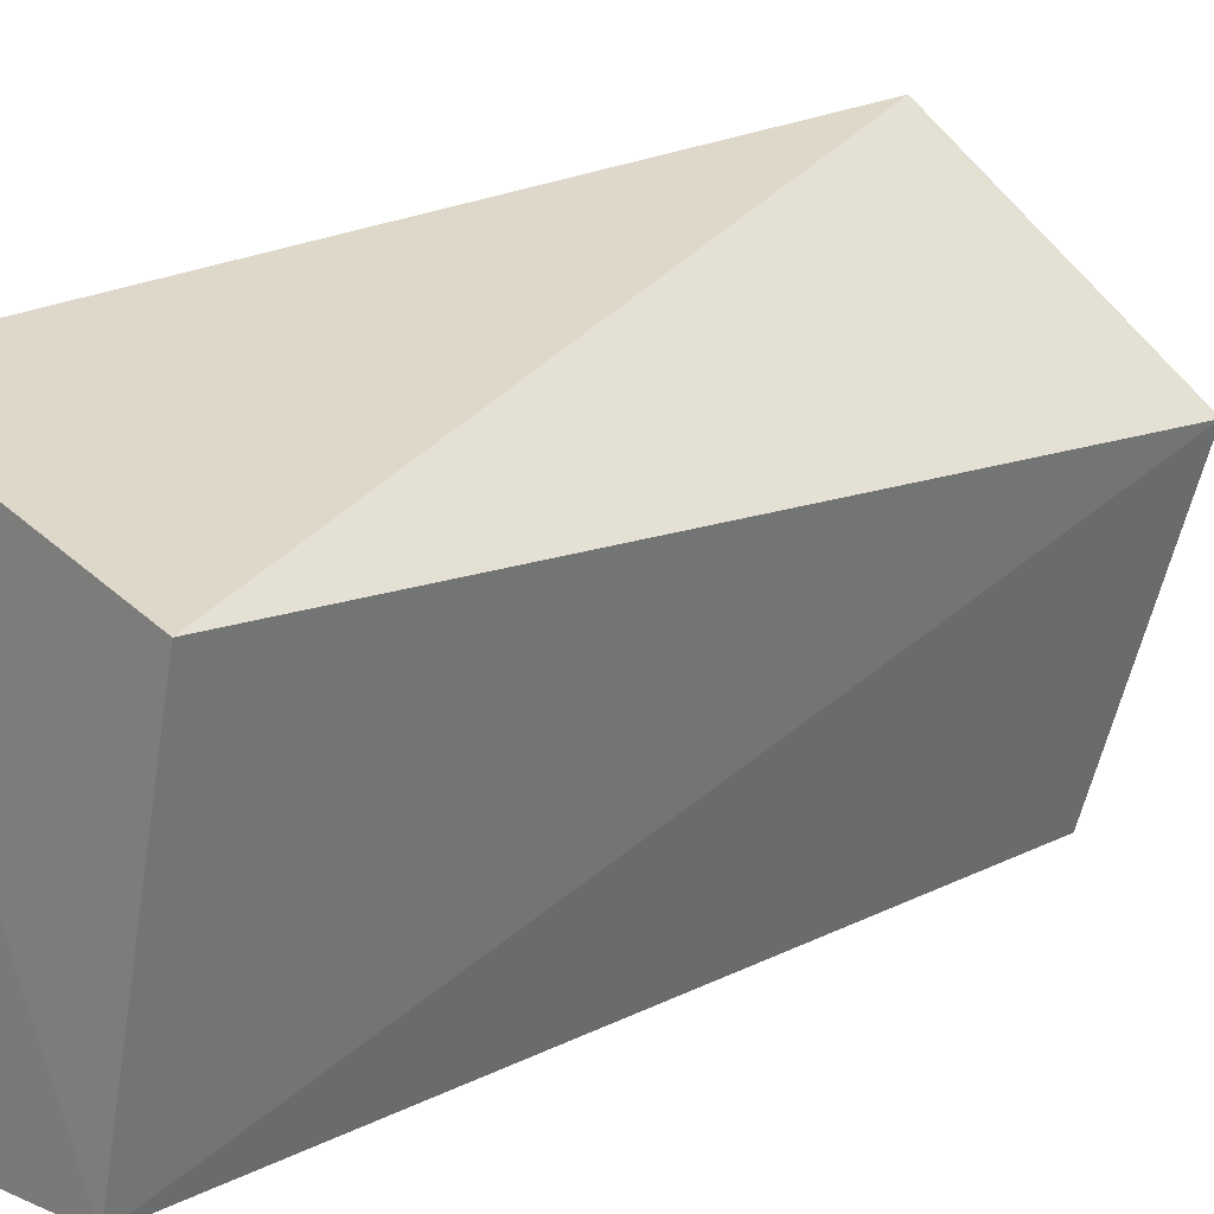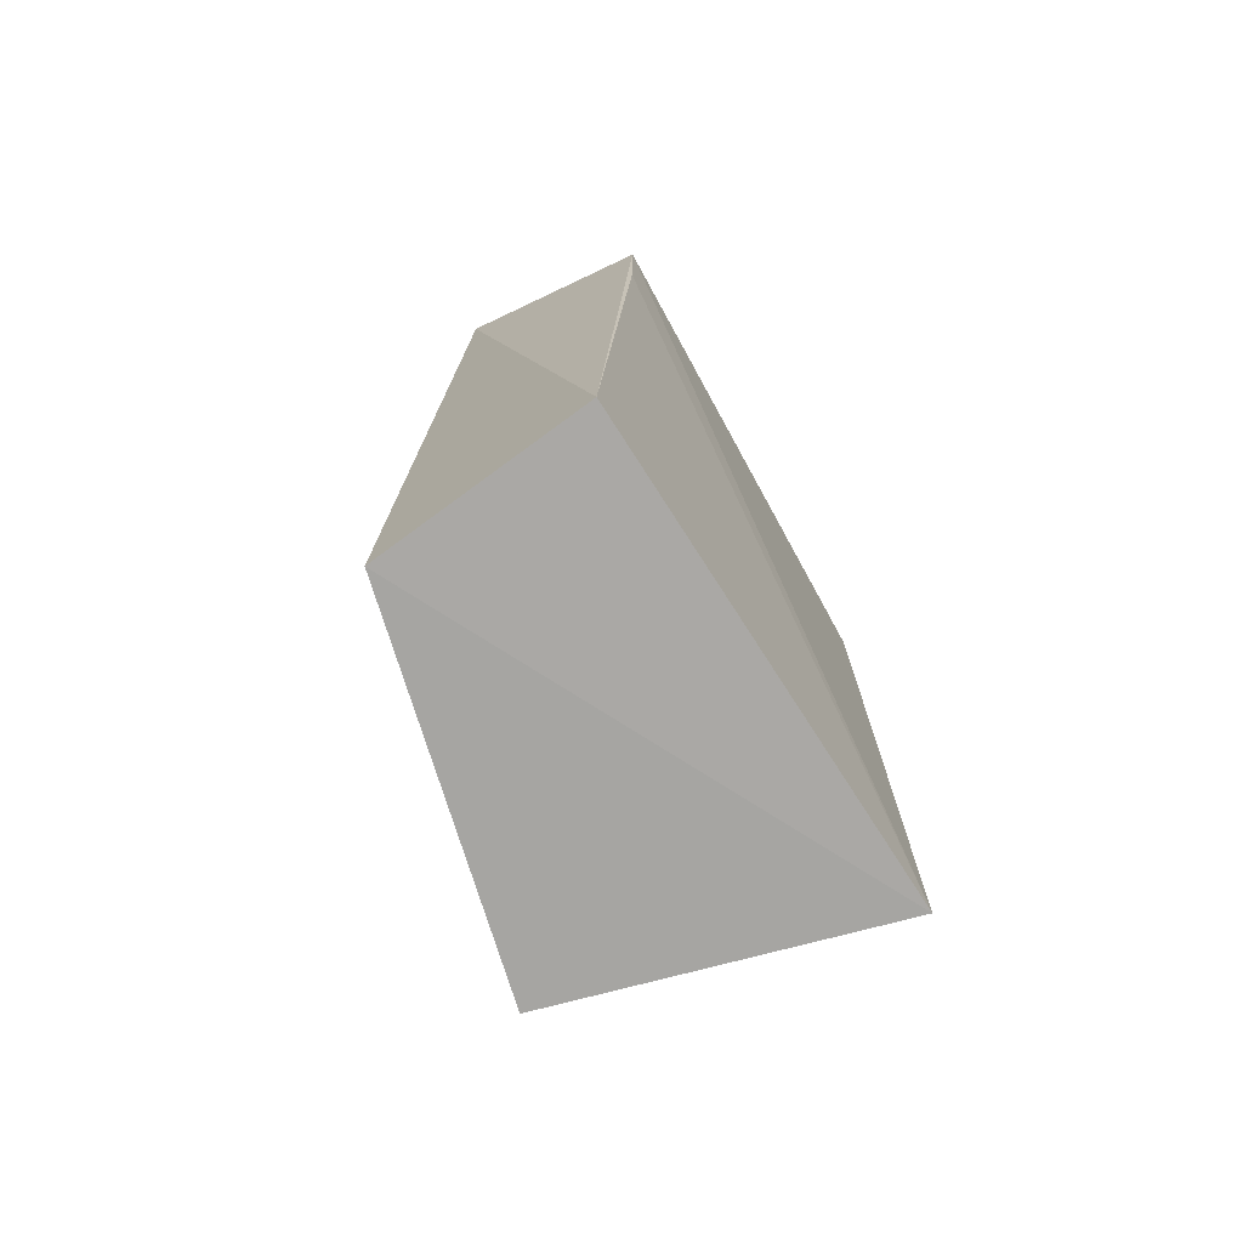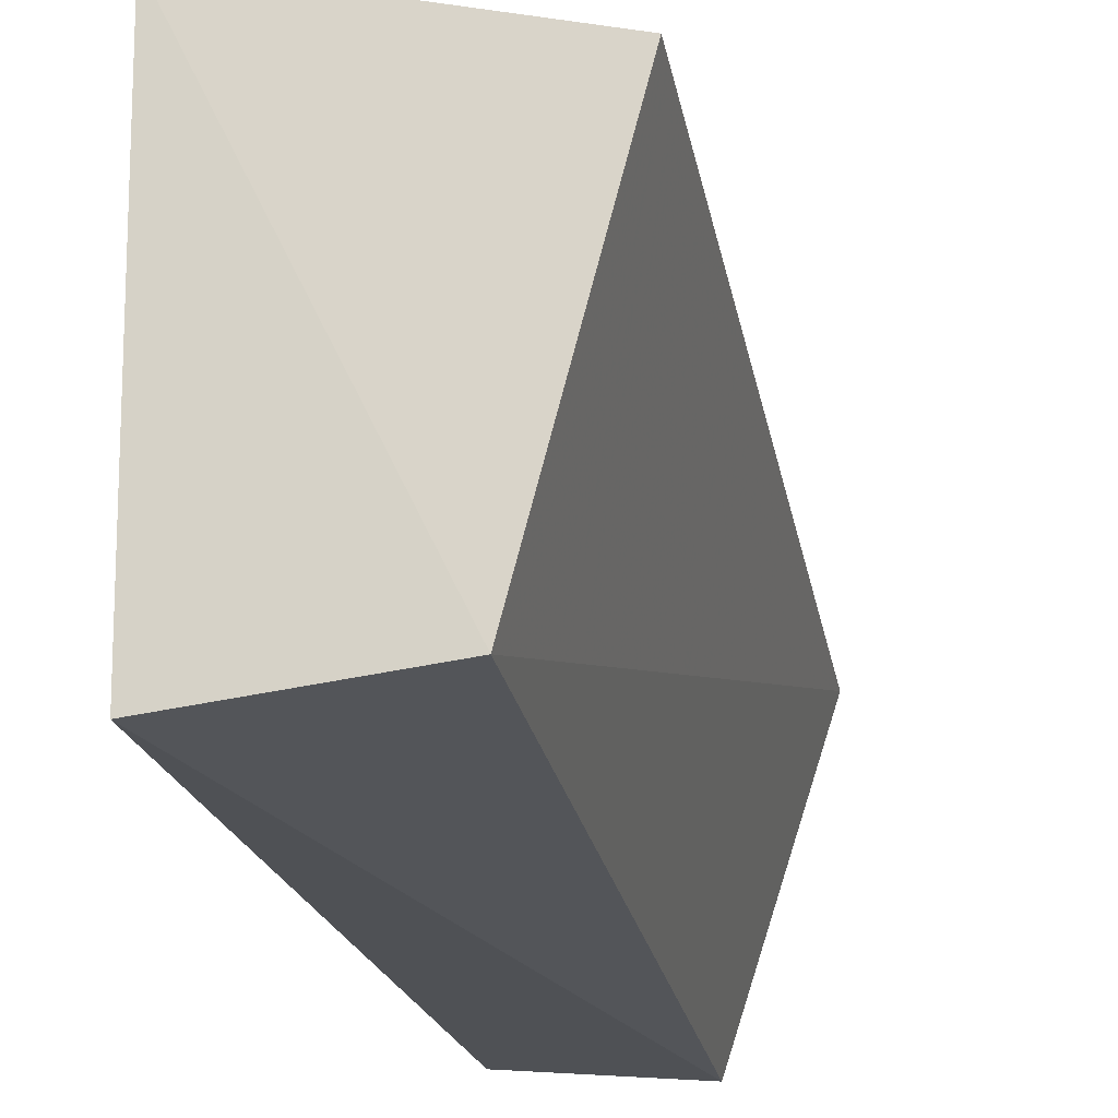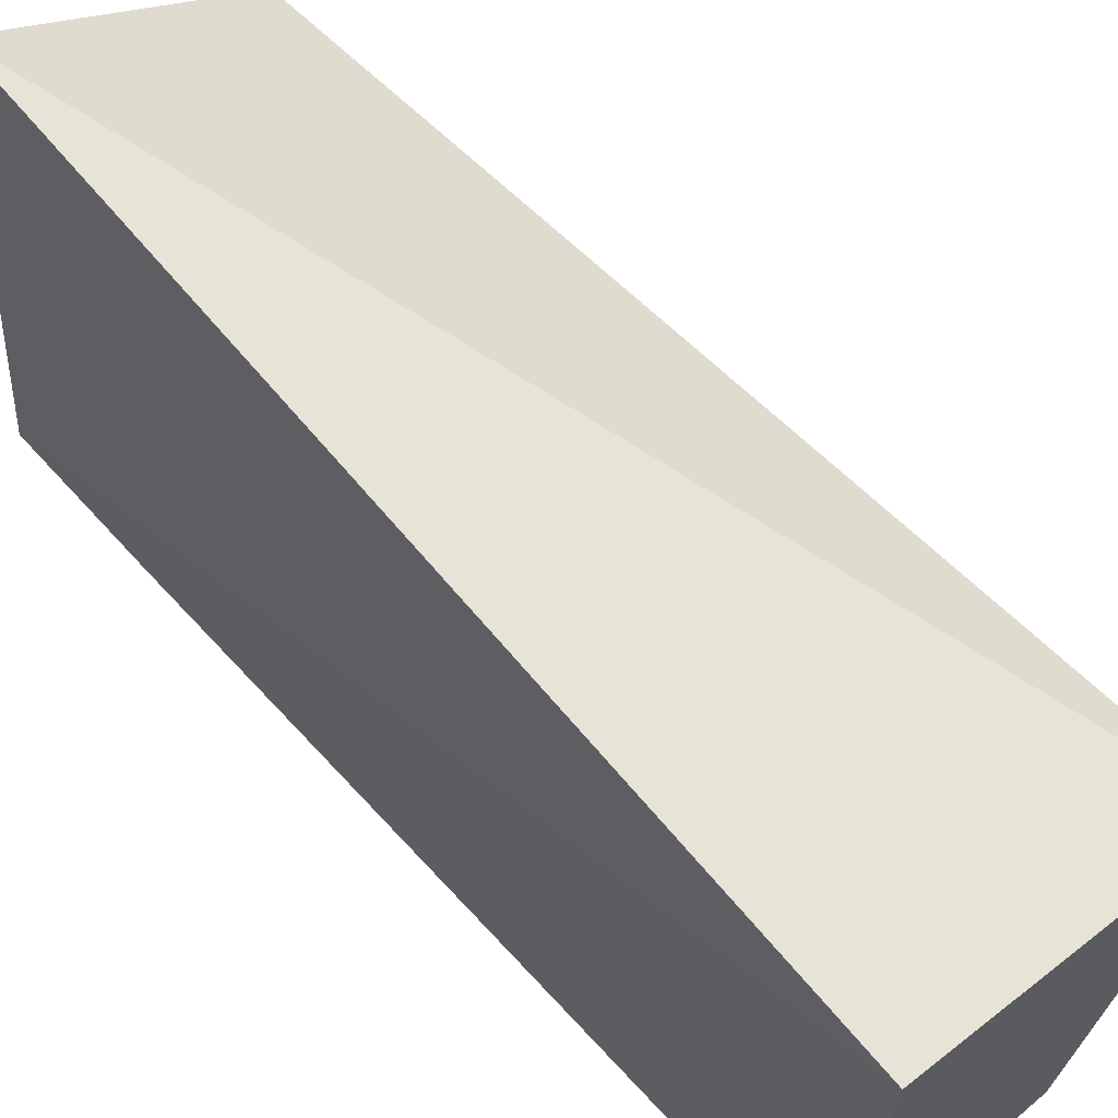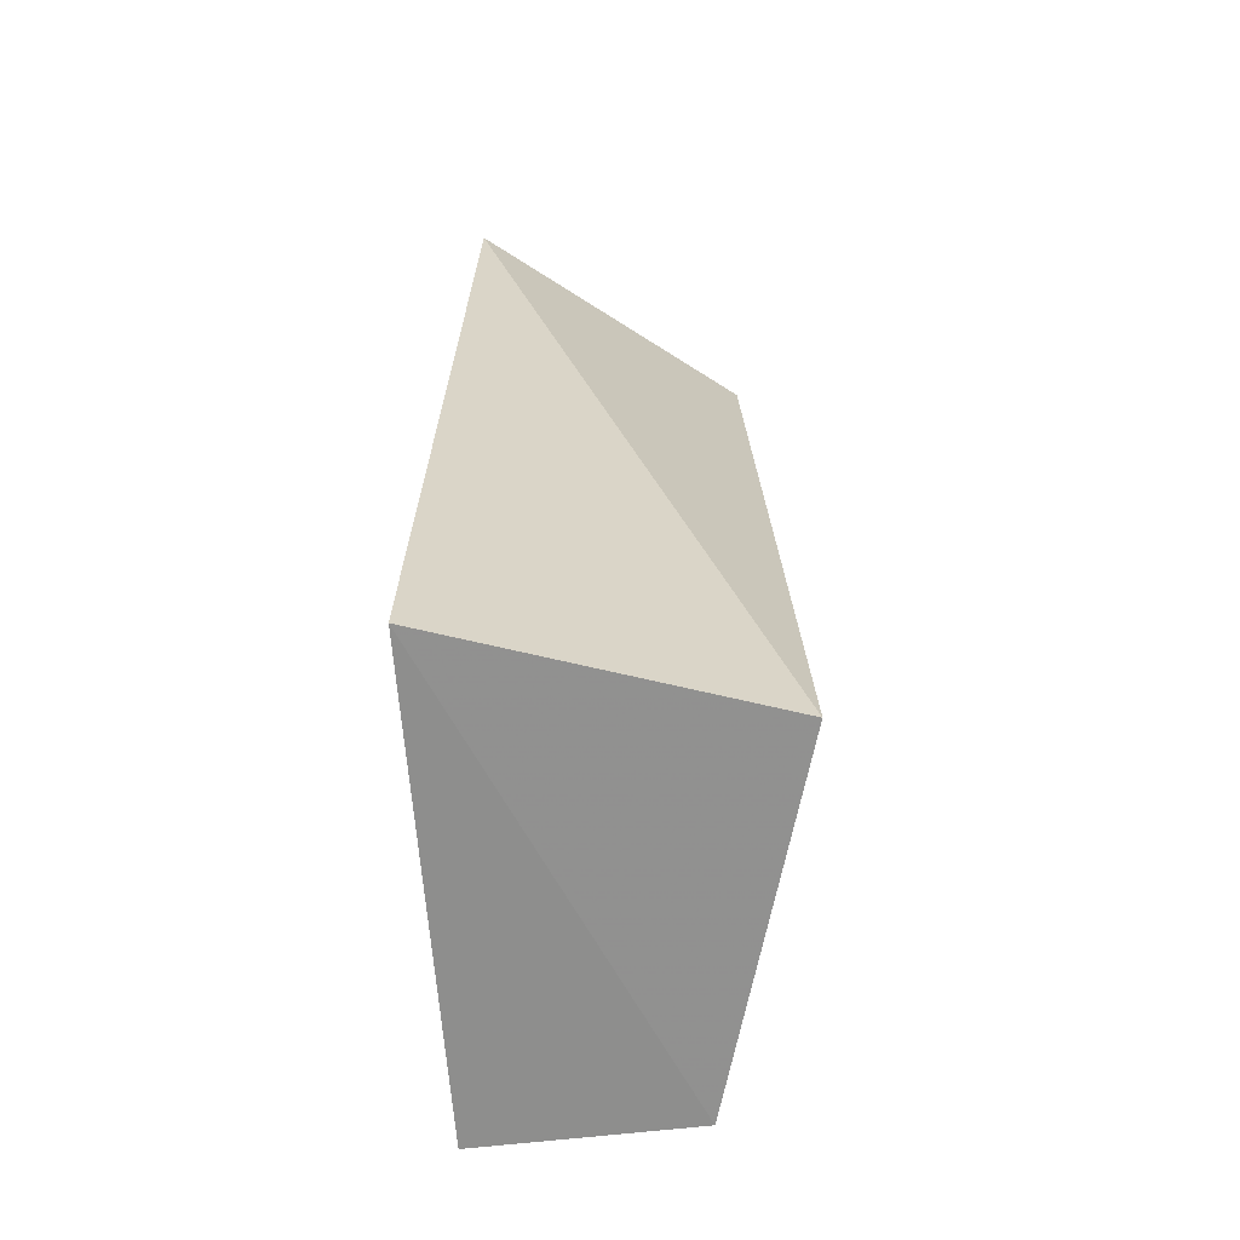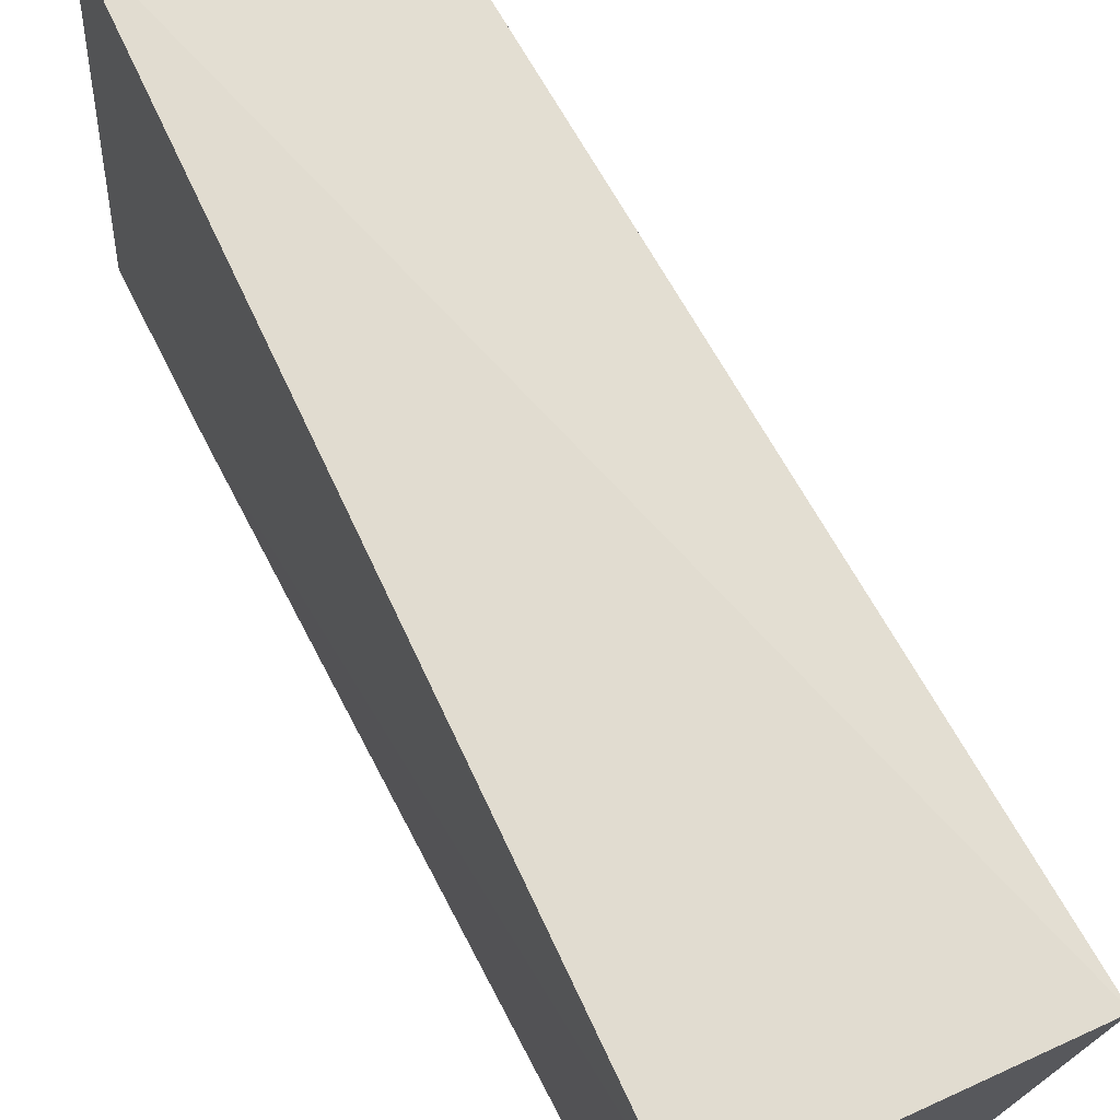
<metadata>
{"format":"obj","ext":"obj","renderer":"f3d","projection":"perspective","resolution":1024,"background":"white","views":[{"elev":15.3,"azim":45.3,"up":"+Z"},{"elev":-72.1,"azim":-148.1,"up":"+Y"},{"elev":-24.3,"azim":12.1,"up":"+Z"},{"elev":61.9,"azim":-42.3,"up":"+Z"},{"elev":-67.4,"azim":3.7,"up":"+Y"},{"elev":68.9,"azim":-27.3,"up":"+Z"}]}
</metadata>
<code>
v 0.0758 -0.1467 0.01715
v 0.05629 -0.1446 -0.05575
v 0.07147 0.03876 0.01088
v 0.01818 0.03316 0.05159
v 0.01271 -0.1463 0.0364
v 0.01274 0.0377 -0.0495
v 0.05088 0.03599 -0.05408
v 0.01402 -0.1429 -0.05891
v 0.01253 0.005111 -0.05032
f 1 2 3
f 1 3 4
f 5 2 1
f 5 1 4
f 6 4 3
f 6 5 4
f 7 6 3
f 7 3 2
f 8 2 5
f 8 7 2
f 8 6 7
f 9 8 5
f 9 5 6
f 9 6 8

</code>
